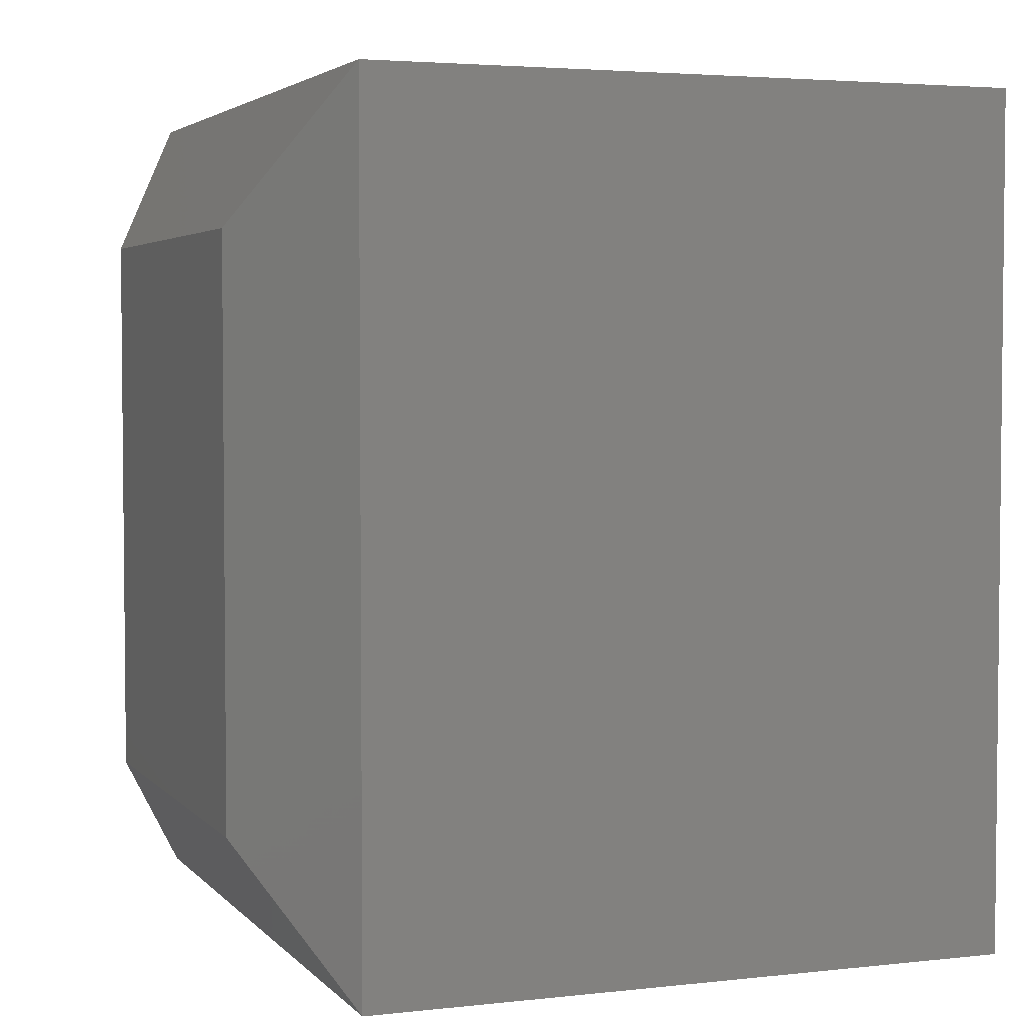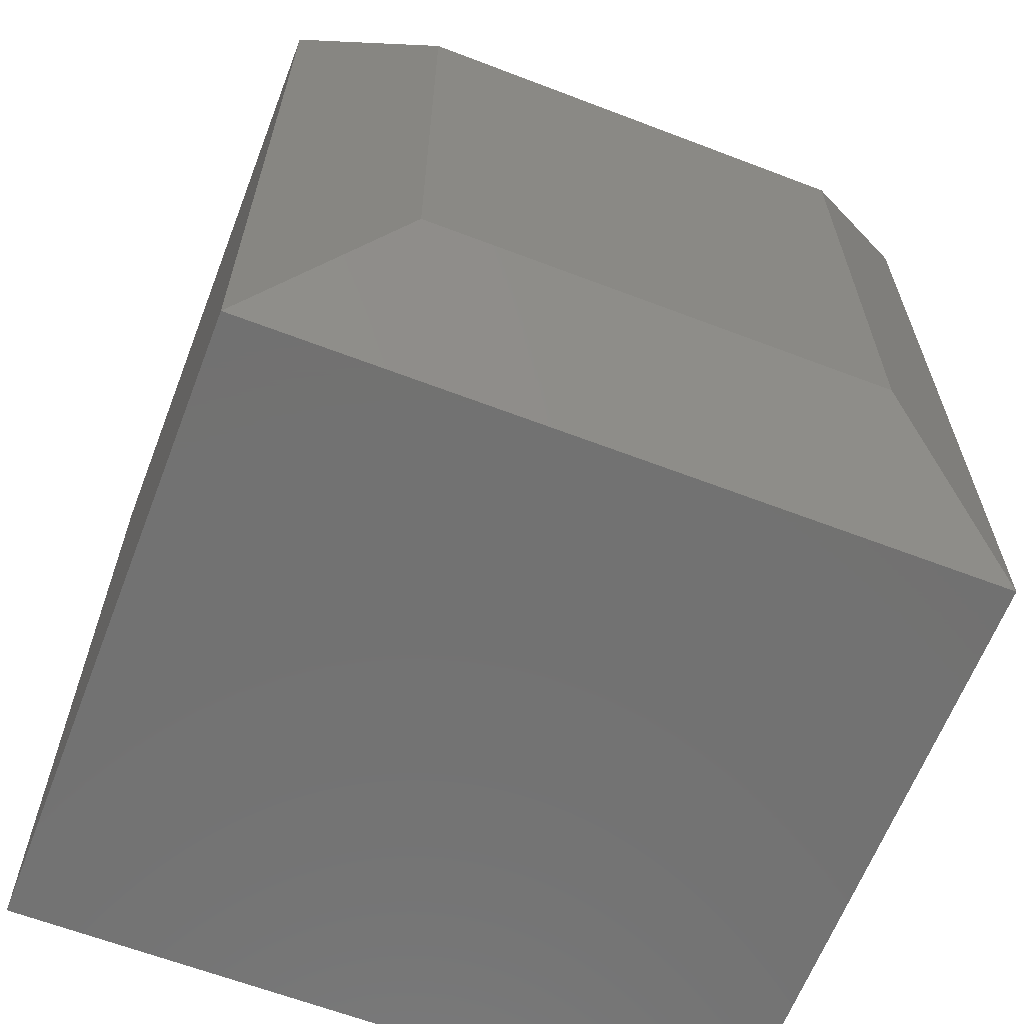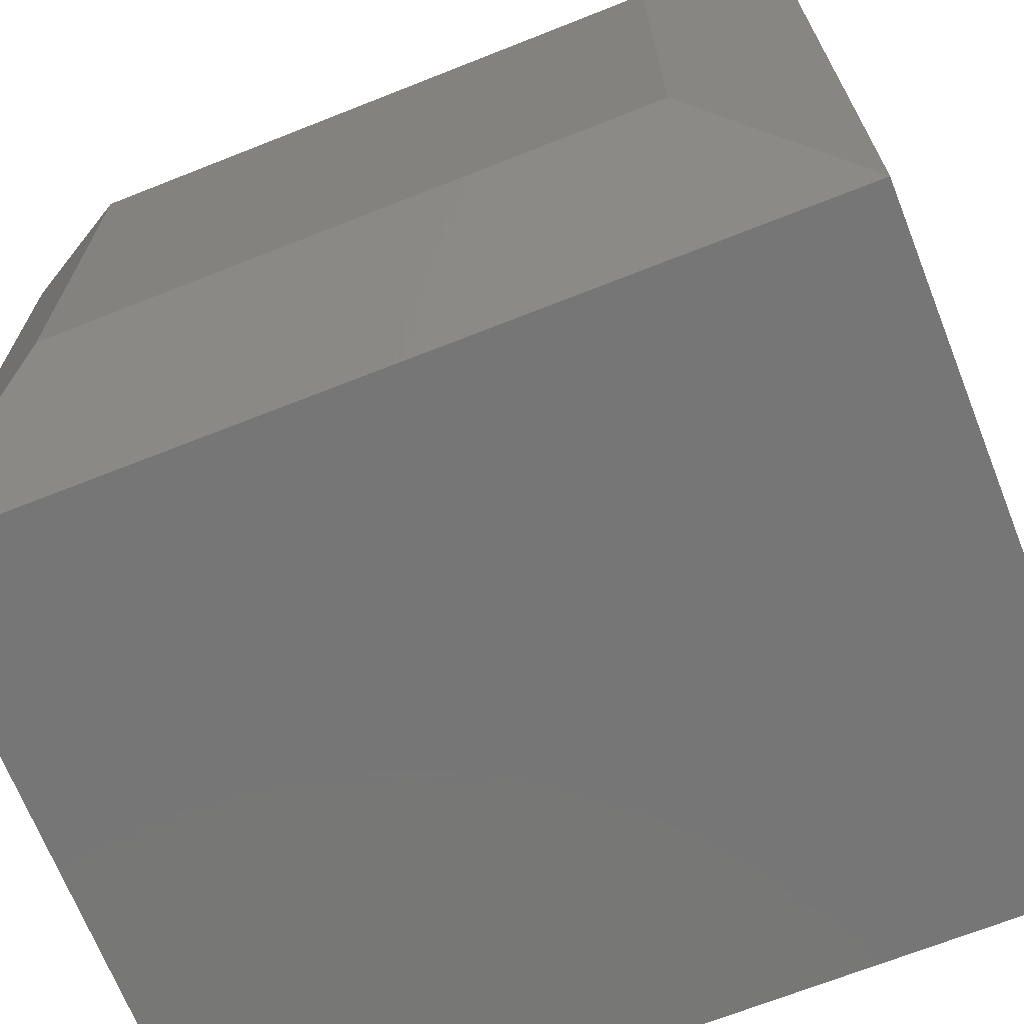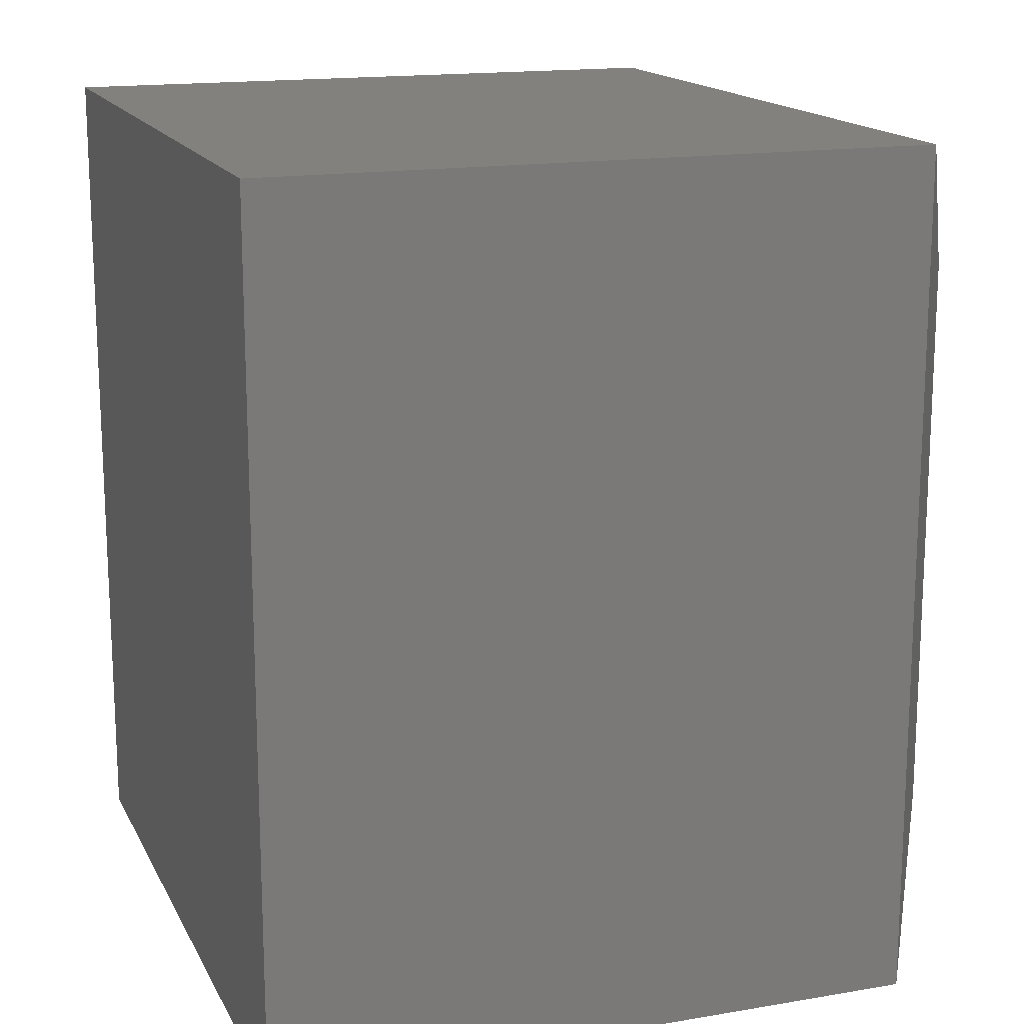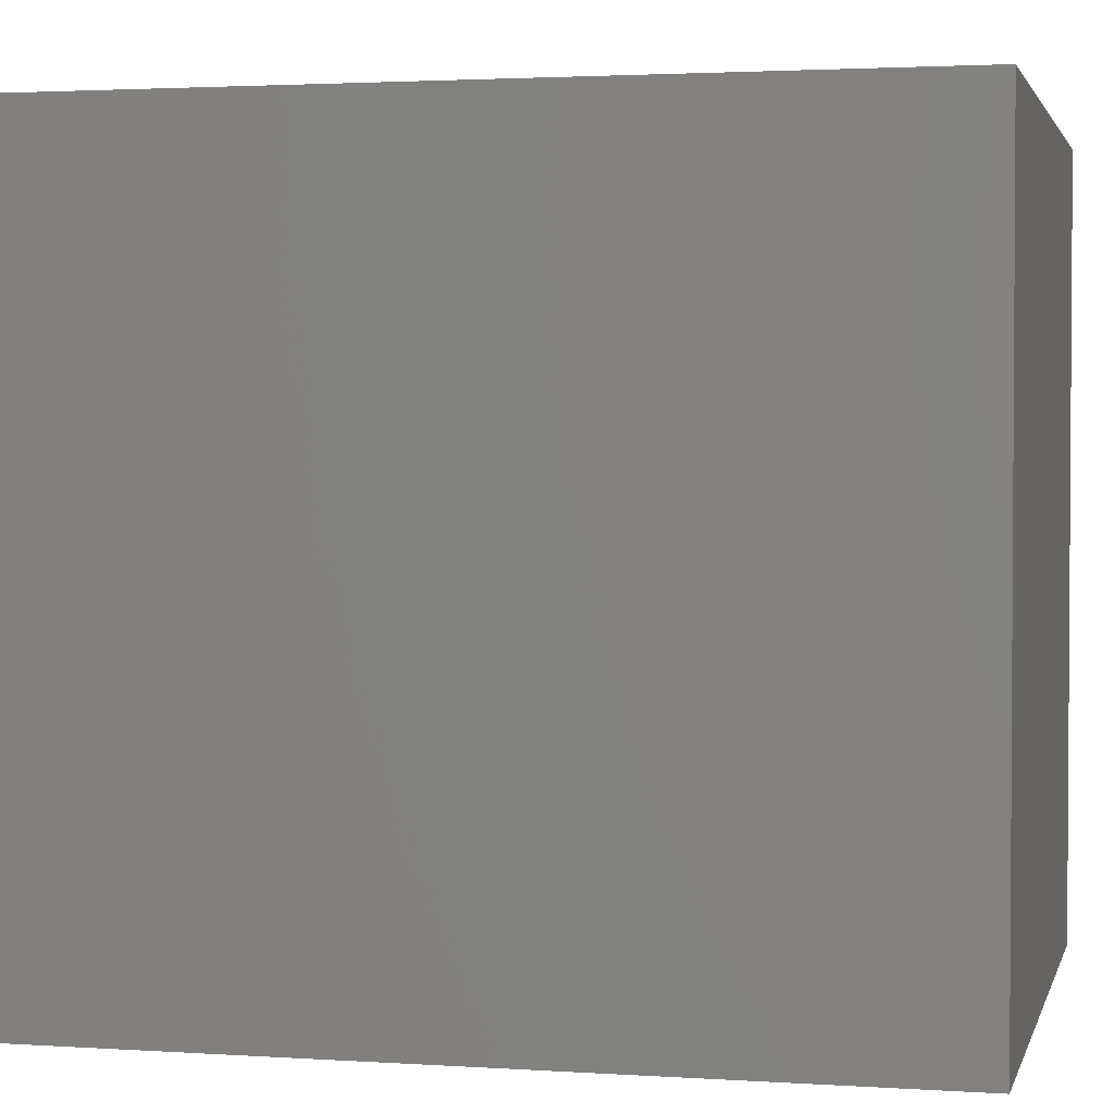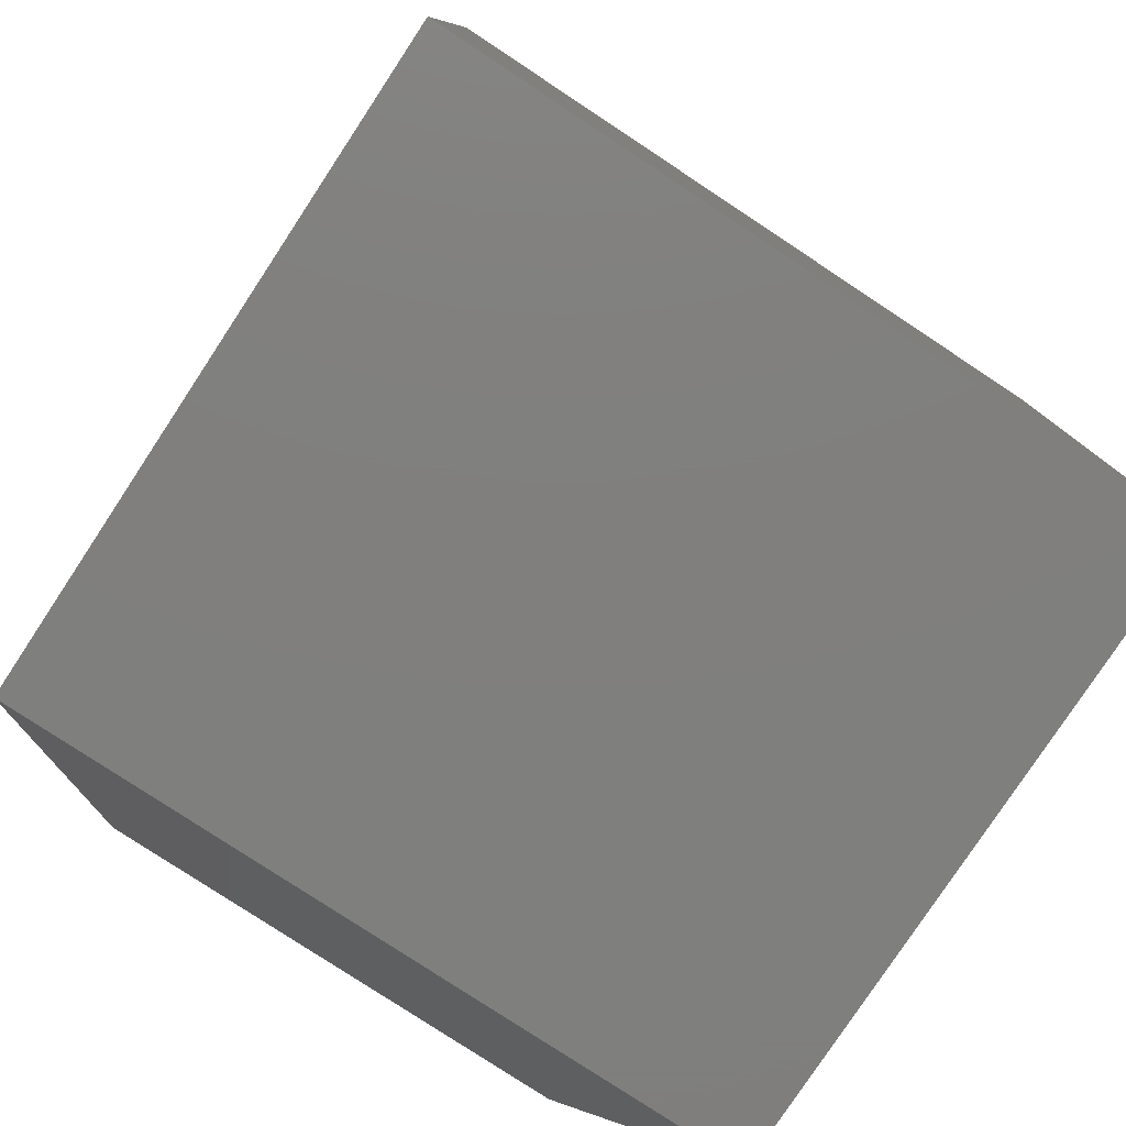
<metadata>
{"format":"stl","ext":"stl","renderer":"f3d","projection":"perspective","resolution":1024,"background":"white","views":[{"elev":3.6,"azim":-20.6,"up":"+Z"},{"elev":-63.8,"azim":-111.1,"up":"+Z"},{"elev":-69.0,"azim":-68.4,"up":"+Y"},{"elev":16.0,"azim":160.6,"up":"+Z"},{"elev":2.3,"azim":103.3,"up":"+Y"},{"elev":-79.3,"azim":56.6,"up":"+Z"}]}
</metadata>
<code>
# stl→obj: 12 verts, 20 faces
v -0.2495 -0.3276 0.75
v 0.3276 -0.3276 0.75
v -0.2495 0.3276 0.75
v 0.3276 0.3276 0.75
v -0.2495 -0.3276 0
v -0.2495 0.3276 -5.551e-17
v 0.3276 -0.3276 0
v 0.3276 0.3276 0
v -0.3276 0.2026 0.125
v -0.3276 -0.2026 0.125
v -0.3276 0.2026 0.625
v -0.3276 -0.2026 0.625
f 1 2 3
f 3 2 4
f 5 6 7
f 7 6 8
f 9 10 11
f 11 10 12
f 8 6 4
f 4 6 3
f 5 7 1
f 1 7 2
f 3 6 11
f 11 6 9
f 5 10 6
f 6 10 9
f 5 1 10
f 10 1 12
f 1 3 12
f 12 3 11
f 7 8 2
f 2 8 4

</code>
